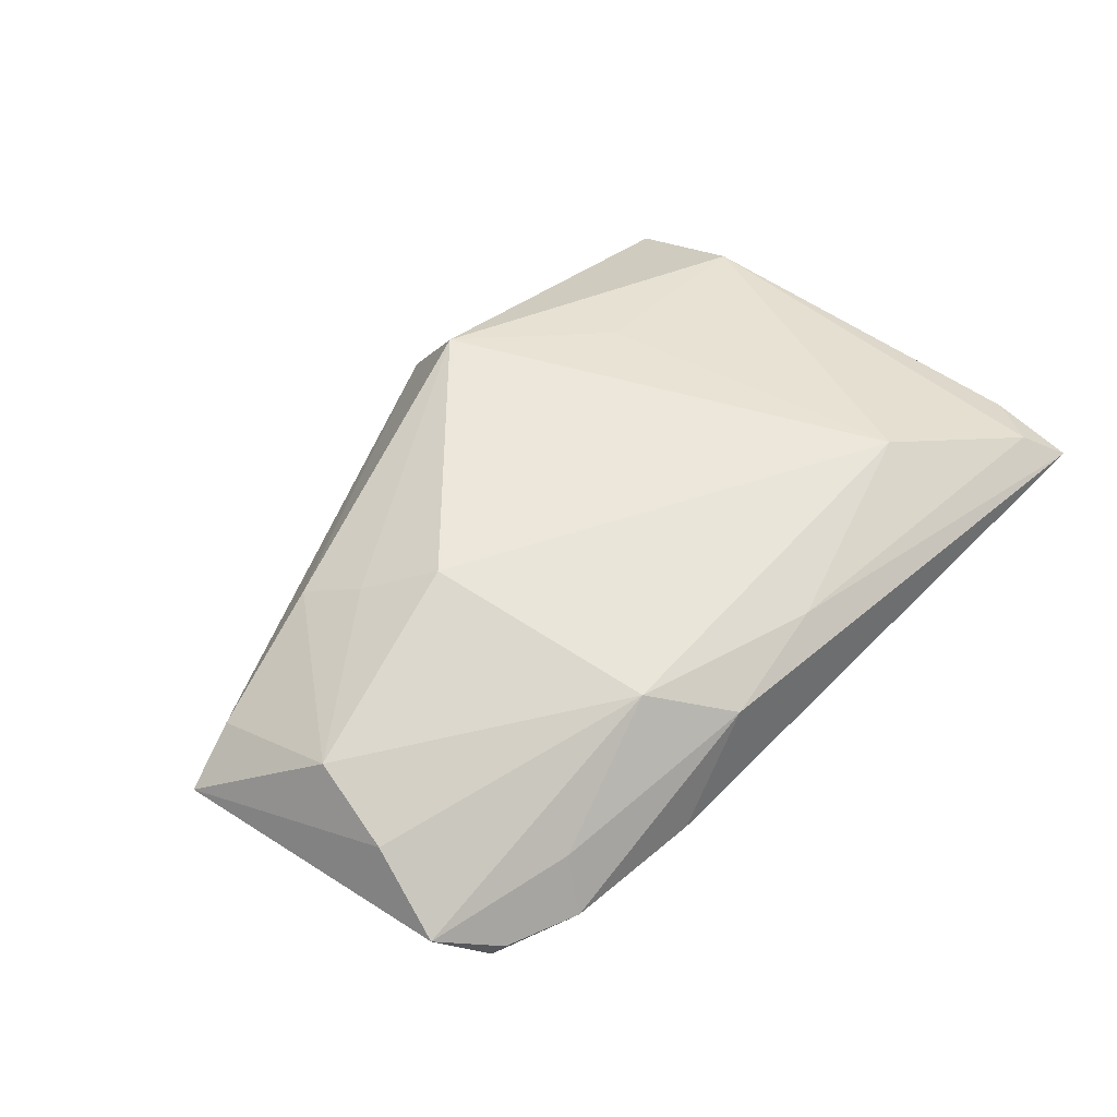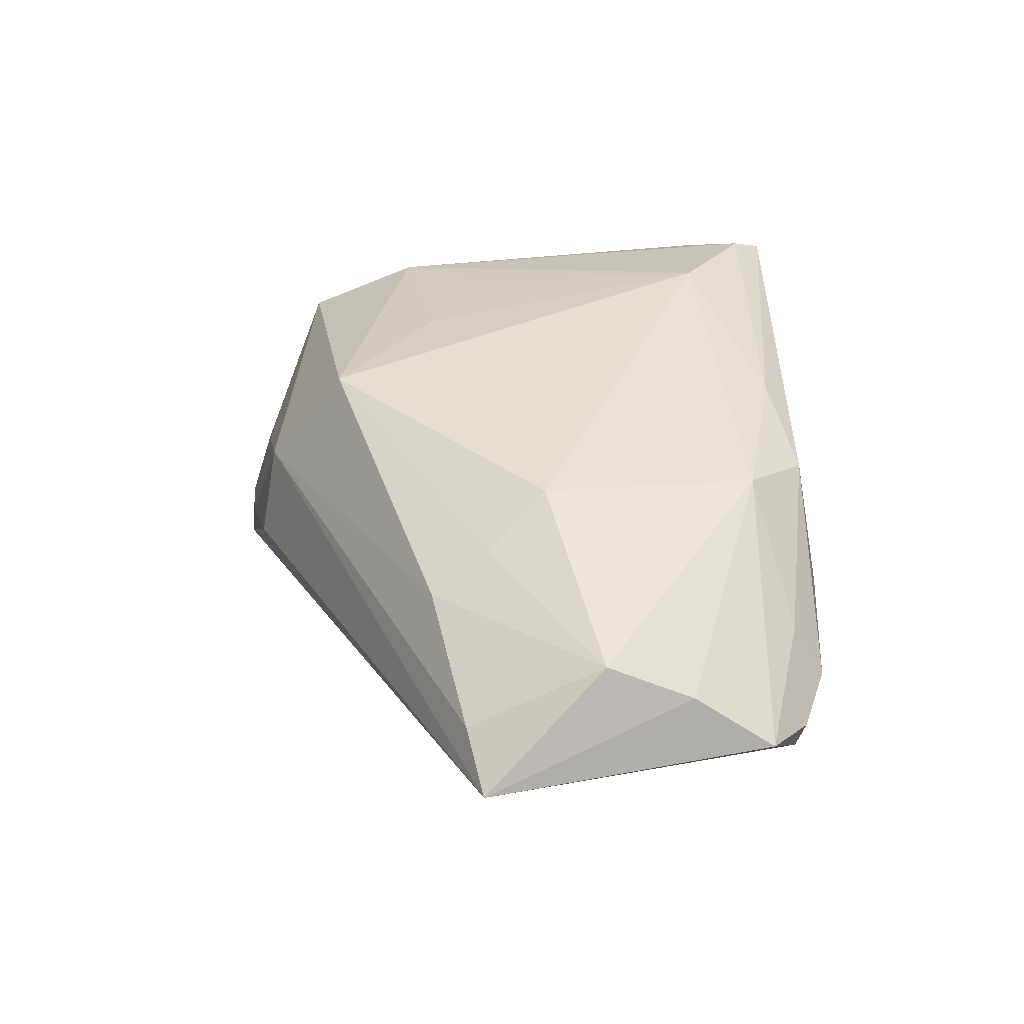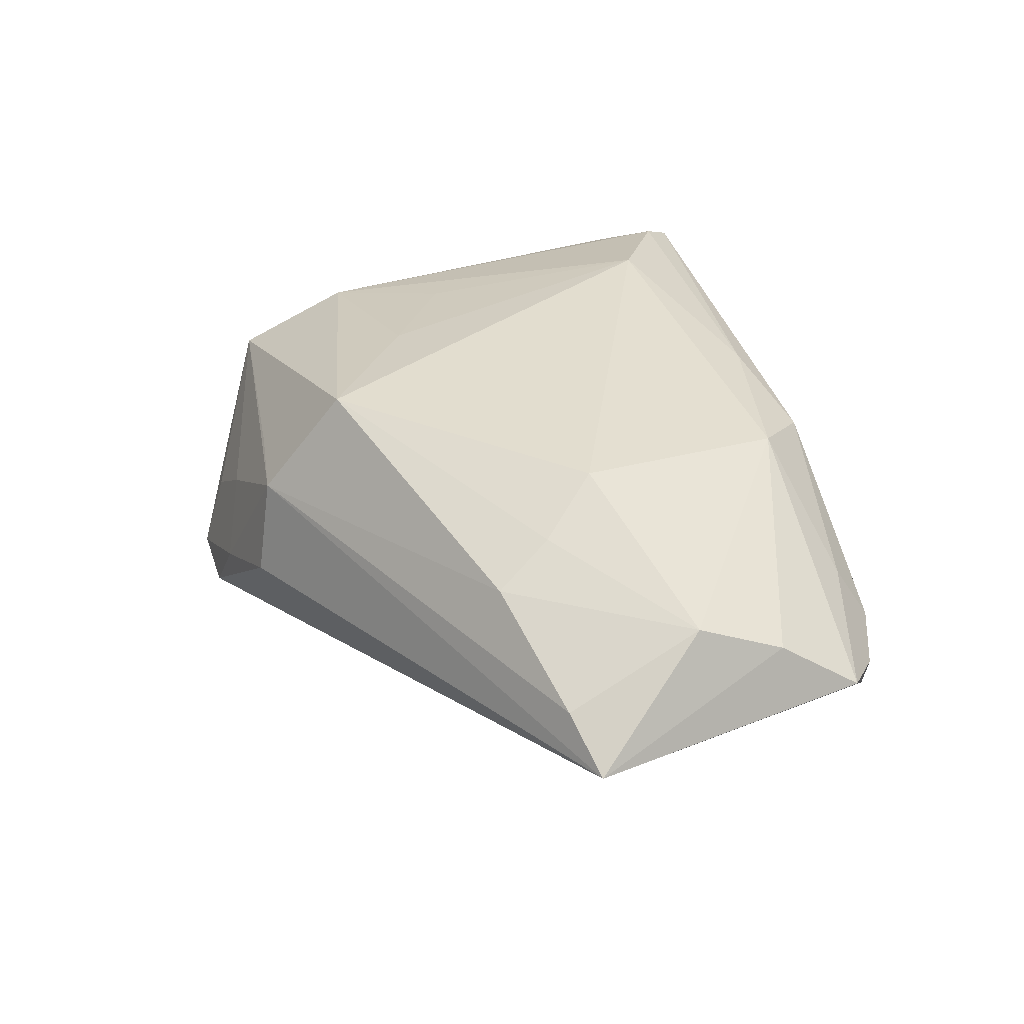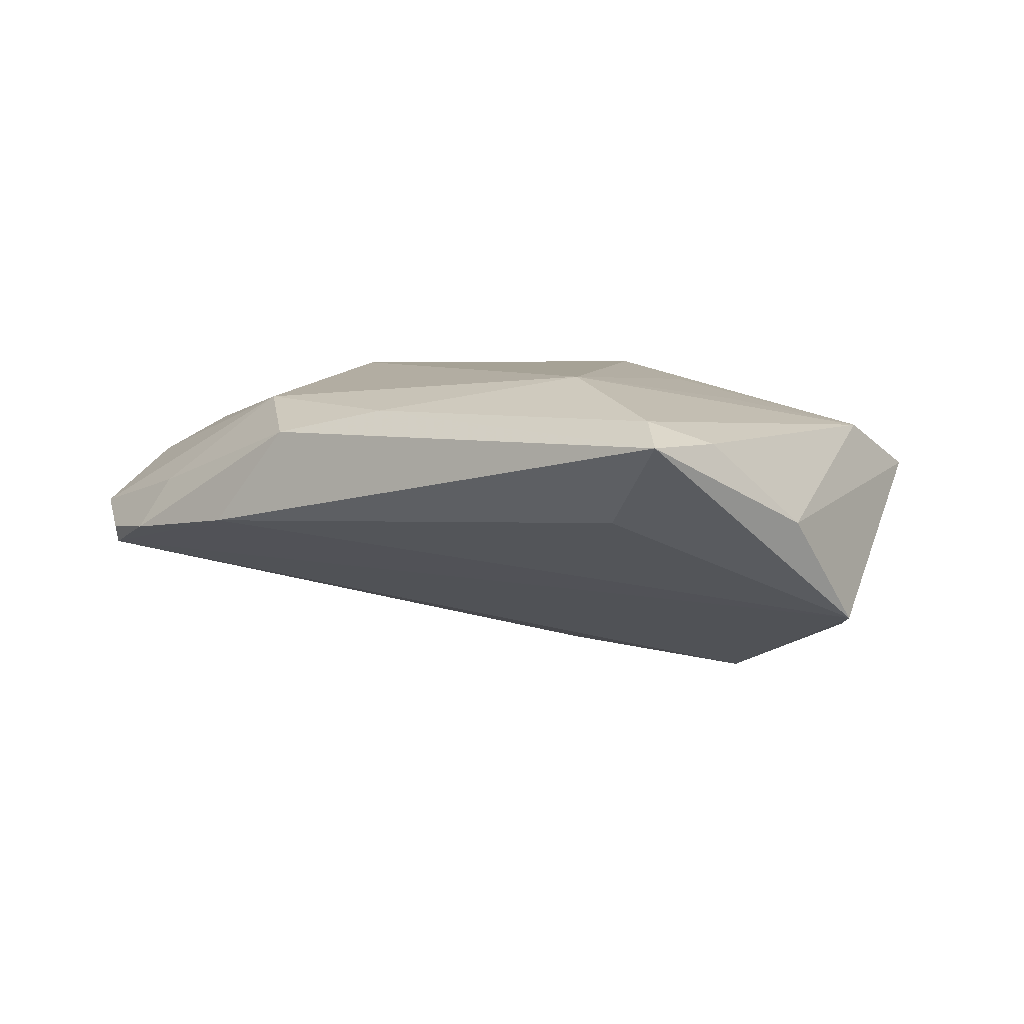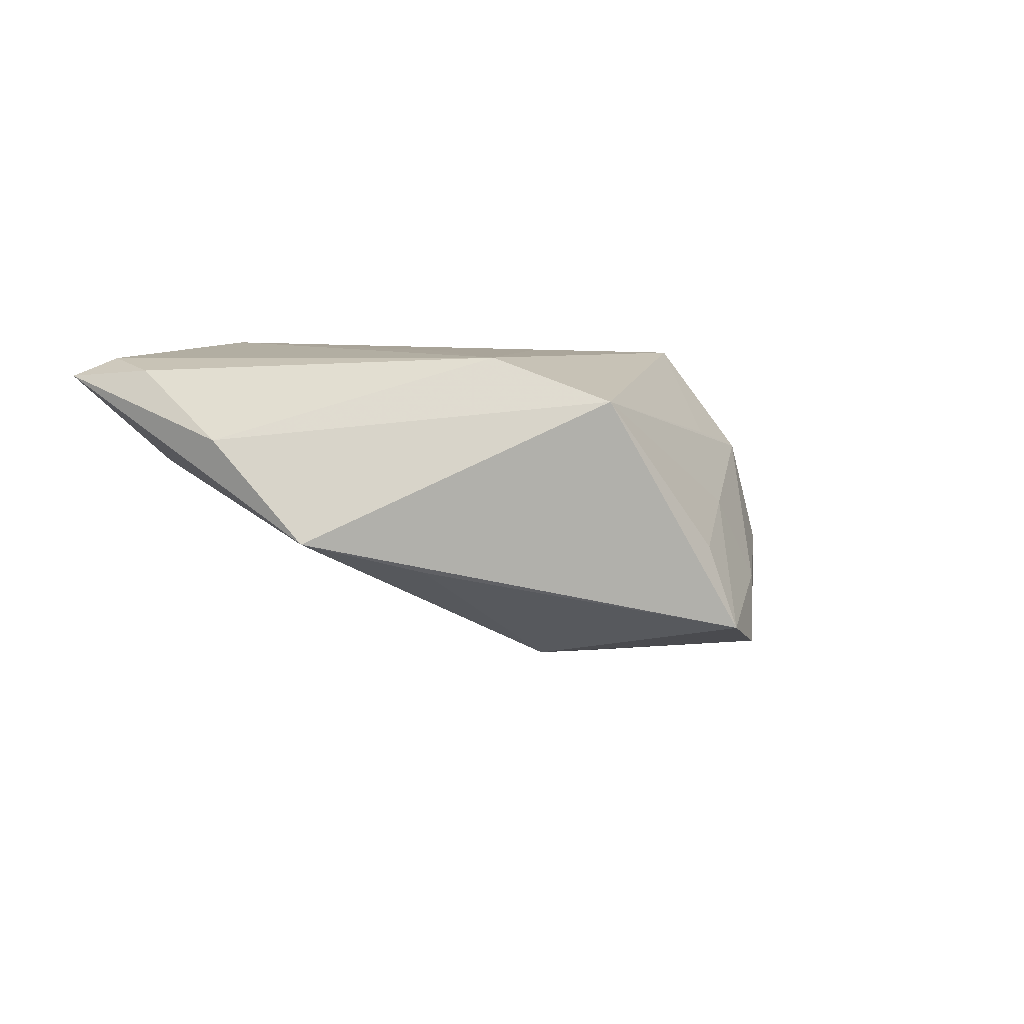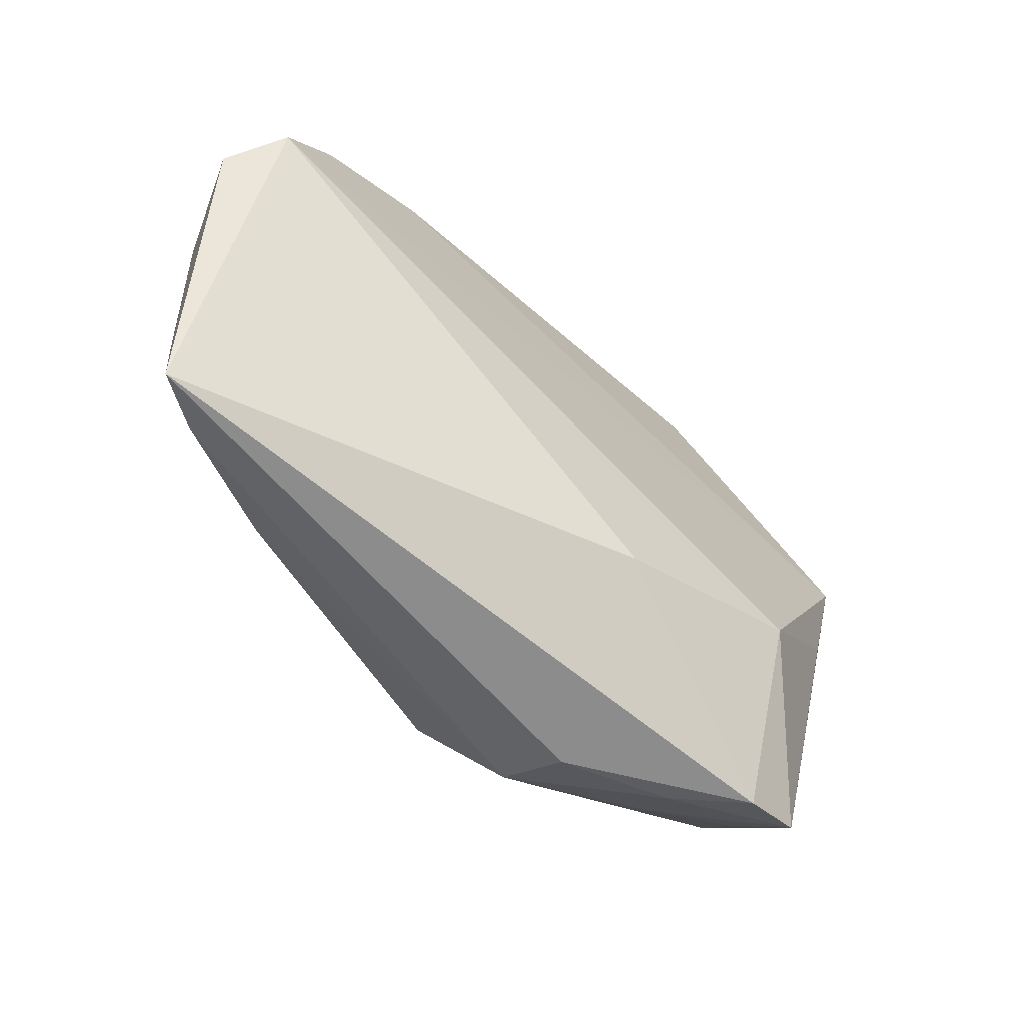
<metadata>
{"format":"obj","ext":"obj","renderer":"f3d","projection":"perspective","resolution":1024,"background":"white","views":[{"elev":51.3,"azim":136.0,"up":"+Z"},{"elev":37.3,"azim":88.4,"up":"+Z"},{"elev":35.0,"azim":73.9,"up":"+Z"},{"elev":6.3,"azim":-142.8,"up":"+Z"},{"elev":-5.8,"azim":-69.5,"up":"+Z"},{"elev":-29.9,"azim":134.6,"up":"+Y"}]}
</metadata>
<code>
v 0.002793 -0.02608 0.01883
v 0.03669 -0.005455 0.01387
v -0.02677 -0.04024 -0.01178
v -0.04124 -0.03198 0.004845
v 0.01474 0.03874 0.01087
v -0.02328 -0.01667 -0.02463
v -0.01661 -0.03896 -0.005038
v 0.004662 -0.01601 -0.02341
v 0.04025 -0.01295 0.009592
v -0.01064 -0.04172 -0.01436
v 0.05116 0.03582 -0.004614
v 0.0402 0.03518 0.002792
v -0.04446 -0.008961 -0.01545
v 0.05219 0.03439 -0.007114
v 0.02356 0.03075 0.01501
v -0.0347 0.03237 0.001446
v 0.02503 0.04046 -0.001595
v -0.02542 0.02677 0.01883
v -0.04693 0.02911 0.01147
v 0.05541 0.008921 0.009951
v 0.0003777 -0.03653 0.004563
v -0.04607 0.04046 0.01161
v 0.03039 0.002189 0.01883
v -0.0515 0.01655 0.001194
v 0.05816 0.03051 -0.001575
v -0.01536 -0.01297 0.01697
v -0.04227 0.03621 0.01434
v -0.05217 0.003844 -0.01226
v 0.04212 0.03919 -0.003799
v 0.0566 0.02007 0.005521
v -0.0416 -0.01696 0.01114
v 0.002631 -0.03885 -0.008117
v 0.06482 -0.006627 -0.002987
v -0.01694 -0.04312 -0.02323
v 0.05721 -0.008705 0.001902
v -0.02632 -0.0435 -0.02198
v -0.0301 -0.003531 0.01493
v -0.01074 -0.035 0.005106
v -0.00032 0.03573 0.0141
f 18 23 15
f 24 22 28
f 28 4 24
f 1 23 18
f 20 15 23
f 8 14 33
f 33 14 25
f 33 20 35
f 18 15 39
f 28 14 6
f 6 14 8
f 28 22 16
f 18 39 27
f 27 39 22
f 31 24 4
f 4 1 31
f 18 27 31
f 35 20 9
f 25 15 30
f 15 20 30
f 30 33 25
f 20 33 30
f 5 39 15
f 22 39 5
f 36 4 28
f 4 7 21
f 32 33 21
f 21 33 35
f 35 9 21
f 21 9 1
f 26 1 18
f 26 31 1
f 19 27 22
f 19 31 27
f 22 24 19
f 24 31 19
f 2 20 23
f 2 9 20
f 23 1 2
f 1 9 2
f 12 15 25
f 12 5 15
f 25 29 12
f 12 29 5
f 22 5 17
f 5 29 17
f 17 16 22
f 28 16 17
f 17 14 28
f 17 29 14
f 25 14 11
f 11 29 25
f 14 29 11
f 3 7 4
f 4 36 3
f 3 36 7
f 34 33 32
f 8 33 34
f 34 6 8
f 34 36 6
f 28 6 13
f 13 36 28
f 6 36 13
f 38 1 4
f 4 21 38
f 38 21 1
f 7 36 10
f 10 21 7
f 36 34 10
f 32 21 10
f 10 34 32
f 18 31 37
f 37 26 18
f 31 26 37

</code>
